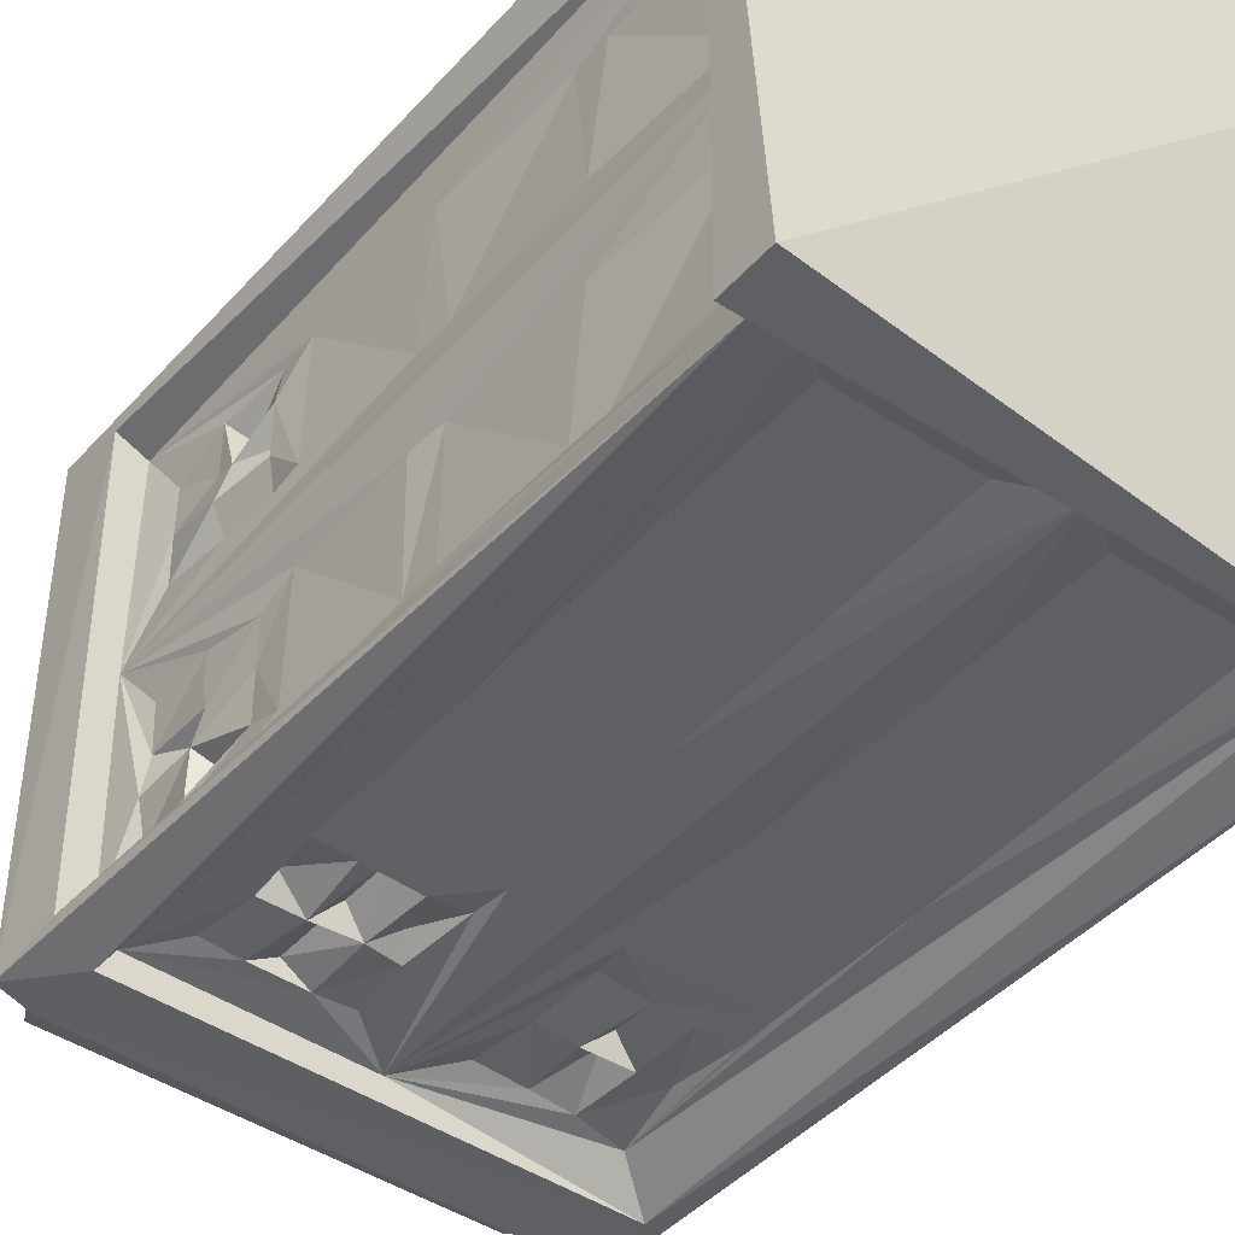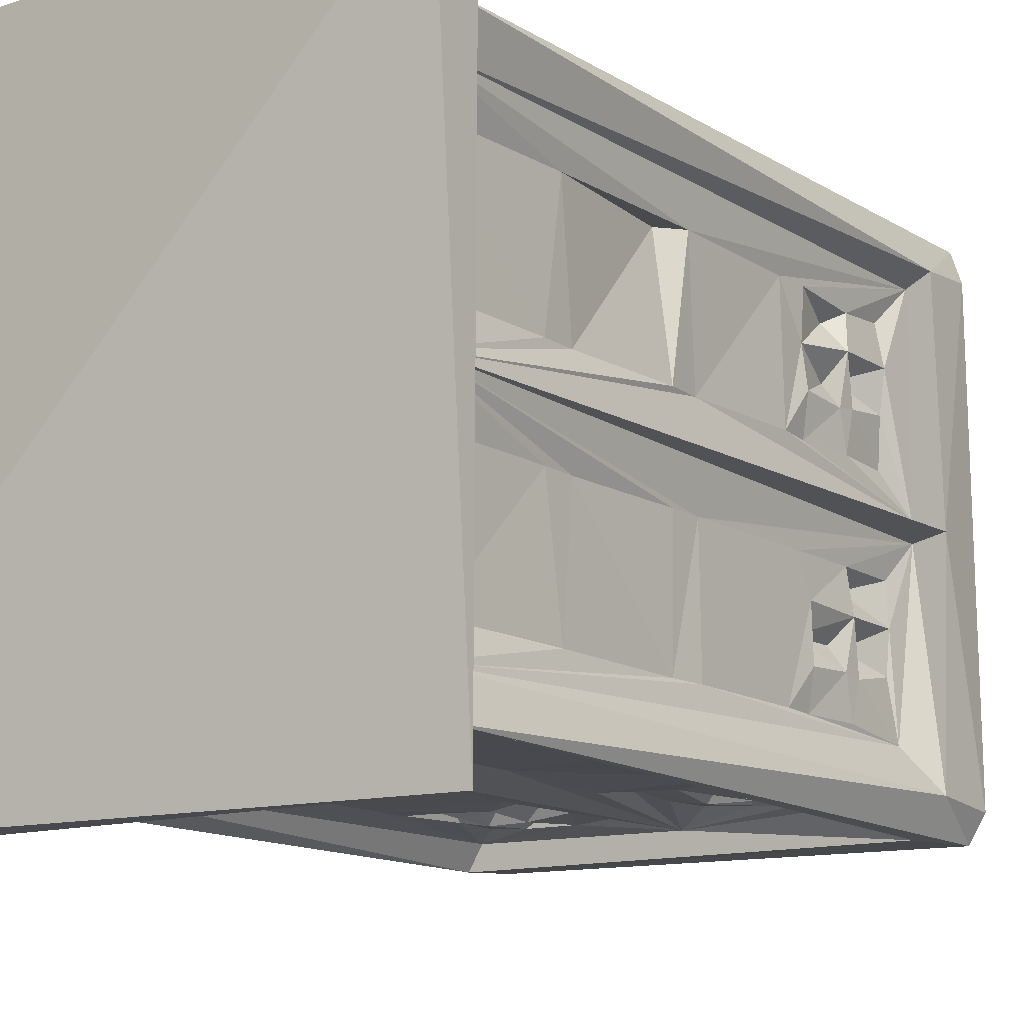
<metadata>
{"format":"obj","ext":"obj","renderer":"f3d","projection":"perspective","resolution":1024,"background":"white","views":[{"elev":-43.7,"azim":-38.1,"up":"+Z"},{"elev":-12.8,"azim":35.2,"up":"+Z"}]}
</metadata>
<code>
o Tardisflatbottomv2
v -2.701 -2.165 -1.962
v -2.701 -2.431 -1.962
v -2.718 -2.213 1.25
v -0.6393 1.109 0.847
v -0.5205 1.164 0.7419
v -0.4079 1.109 0.8528
v -0.9175 2.505 -0.4007
v 0.4902 -2.431 1.23
v 0.4902 -2.165 1.23
v -0.3968 0.7712 0.839
v -0.2959 1.053 0.7419
v -0.995 2.512 -0.2259
v -1.102 3.027 -0.3655
v -0.5205 1.447 0.7419
v 0.5105 -2.213 -1.978
v -0.834 1.101 0.8066
v -0.6609 1.447 0.8282
v -1.262 2.813 -0.2575
v -1.265 2.811 -0.2575
v 0.07515 1.641 -1.728
v -2.302 1.641 -1.714
v -2.322 2.002 -1.687
v 0.1602 2.002 -1.724
v 0.2463 2.002 -1.583
v -1.029 2.811 -0.1821
v 0.2426 1.641 -1.547
v 0.2241 -2.032 -1.696
v -0.6089 0.7712 0.8158
v -0.5015 1.053 0.7419
v 0.2796 1.641 -0.3838
v -1.178 2.508 -0.1911
v -0.04182 2.356 0.6976
v 0.07515 1.641 1.013
v -1.602 1.447 0.8125
v -1.106 1.641 0.8673
v 0.07307 1.447 -1.04
v 0.09756 1.495 -1.338
v 0.09122 1.447 -0.8276
v 0.08876 1.109 -1.289
v 0.06904 0.7712 -1.289
v 0.09324 1.164 -1.092
v 0.09324 1.053 -1.075
v -0.8582 1.447 0.8158
v 0.09954 0.7712 -1.092
v 0.1076 1.109 -0.8307
v 0.002497 1.164 -0.9513
v 0.1134 1.641 -0.4193
v 0.1134 1.641 -0.3129
v 0.07643 1.447 -0.6136
v 0.1134 1.641 0.7508
v 0.2426 1.641 0.8147
v 0.1011 1.447 0.3427
v 0.08876 1.081 -0.6136
v 0.002497 1.164 -0.6984
v 0.08876 1.109 -0.1188
v 0.06904 0.7712 -0.1188
v 0.05795 1.447 -0.1188
v -1.353 1.447 0.7974
v -1.395 1.164 0.7974
v 0.2153 2.002 0.8506
v -1.523 1.081 0.8417
v 0.1602 2.002 1.008
v -1.272 2.826 -0.3139
v 0.07307 1.447 0.1306
v 0.1134 1.098 0.3395
v 0.09324 1.164 0.09531
v -1.353 1.053 0.8158
v -1.285 2.504 -0.3787
v -1.672 1.109 0.8528
v -1.71 1.164 0.7419
v -1.602 0.7712 0.8066
v -1.71 1.053 0.7419
v -1.218 2.807 -0.2028
v -2.286 1.641 1.005
v 0.0114 1.641 0.8528
v -2.223 1.641 0.8528
v 0.09324 1.053 0.0787
v -2.48 2.002 0.8999
v -2.318 2.002 0.9748
v 0.09954 0.7712 0.09531
v 0.002497 1.053 0.1999
v -2.436 -2.032 0.9637
v -2.223 -2.018 0.8832
v -2.485 1.641 0.8147
v 0.002497 1.164 0.2381
v -1.814 1.447 0.8405
v 0.08013 1.146 0.5285
v 0.05795 1.447 0.5568
v -2.029 1.447 0.7974
v 0.002497 1.053 0.4719
v -2.288 1.447 0.4719
v -2.291 1.447 0.219
v -2.325 1.641 0.7508
v -2.34 1.641 -0.3661
v 0.0114 -2.018 0.8832
v -0.9782 2.812 -0.5147
v -2.325 1.12 0.1143
v -2.288 1.447 -0.0339
v -2.214 1.164 -0.005591
v -2.214 0.7712 0.219
v -2.299 1.053 0.2755
v -2.291 1.072 -0.09052
v -2.311 0.7712 0.0787
v -2.288 1.164 0.3073
v -2.312 0.7712 0.3593
v -2.214 1.053 0.4435
v -1.137 2.503 -0.5585
v -1.986 1.164 0.7974
v -1.859 1.081 0.8417
v -2.029 1.053 0.8158
v -1.814 0.7712 0.8306
v -2.355 -2.018 0.7508
v -2.3 1.137 0.5568
v -2.28 0.7712 0.5568
v 0.08568 0.577 -1.289
v 0.09122 0.7712 -0.8109
v 0.002497 0.7712 -0.9513
v -2.169 2.356 0.6976
v 0.1437 -2.018 -1.483
v 0.09122 -0.09844 -1.289
v 0.09122 0.6741 -0.6136
v 0.136 -2.014 -0.3661
v 0.08171 -0.09844 -0.6136
v 0.09756 0.577 -0.1188
v -0.9264 2.312 -0.4449
v 0.07643 -0.2927 -1.289
v 0.08876 -1.065 -1.289
v 0.08568 -0.2927 -0.6136
v 0.09122 -0.2927 -0.1188
v 0.07643 -0.09844 -0.1188
v 0.06904 -0.9681 -0.1188
v 0.06904 -0.9681 -0.6136
v 0.07075 0.7712 0.3073
v -0.9131 2.809 -0.3459
v 0.08568 0.7712 0.5568
v 0.08171 0.577 0.5568
v 0.2241 -2.032 0.9637
v 0.1437 -2.018 0.7508
v 0.1011 -0.1761 0.5568
v -0.1828 0.7712 -1.557
v -0.3802 0.7712 -1.561
v -0.1343 1.495 -1.576
v -0.1828 0.577 -1.557
v -0.3941 1.095 -1.579
v -0.5767 0.7712 -1.555
v -0.8582 0.577 -1.567
v -0.8158 0.7712 -1.53
v -0.6393 1.109 -1.574
v -1.269 2.808 -0.2575
v -1.269 2.81 -0.2603
v -0.1828 -0.1956 -1.563
v 0.0114 -2.018 -1.616
v -1.268 2.808 -0.2576
v -0.8582 -0.09844 -1.548
v -1.106 1.641 -1.6
v -0.2071 1.117 -1.539
v -1.119 2.129 -0.68
v -1.101 2.832 -0.5434
v -1.353 0.7712 -1.541
v -1.353 0.577 -1.567
v -1.551 0.7712 -1.573
v -1.438 1.053 -1.474
v -1.381 1.146 -1.552
v -1.106 -2.014 -1.609
v -2.029 0.577 -1.557
v -0.8582 -0.2927 -1.548
v -1.102 2.833 -0.5434
v -0.1828 -1.065 -1.552
v -1.353 -0.09844 -1.554
v -2.029 -0.09844 -1.563
v -1.353 -0.2927 -1.557
v -2.029 -0.2927 -1.548
v -0.8582 -0.9681 -1.557
v -1.831 0.7712 -1.561
v -2.029 0.7712 -1.557
v -1.972 1.053 -1.474
v -1.691 0.7712 -1.474
v -1.803 1.109 -1.585
v -2.311 1.137 -1.289
v -2.325 1.641 -1.483
v -2.291 0.7712 -1.204
v -1.436 2.13 -0.4094
v -1.106 2.834 -0.5418
v -1.102 2.835 -0.5434
v -1.106 2.835 -0.5433
v -2.291 0.7712 -0.9513
v -2.314 1.123 -1.072
v -2.309 0.577 -1.289
v -2.214 1.053 -1.176
v -1.268 2.835 -0.3997
v -1.259 2.835 -0.4361
v -2.223 1.641 -1.585
v -1.214 2.821 -0.5114
v -1.214 2.817 -0.5177
v -1.102 2.833 -0.5434
v -1.15 2.81 -0.5526
v -2.291 0.7712 -0.6984
v -2.293 0.577 -0.6136
v -2.299 1.072 -0.9132
v -2.294 1.109 -0.7832
v -1.269 2.835 -0.4205
v -1.269 2.829 -0.4204
v -1.232 2.314 -0.5183
v -1.263 2.835 -0.4204
v -1.273 2.826 -0.4204
v -1.274 2.825 -0.4204
v -1.274 2.822 -0.4204
v -1.269 2.829 -0.4204
v -1.274 2.825 -0.4206
v -1.274 2.825 -0.4204
v -1.269 2.824 -0.4368
v -1.213 2.81 -0.5255
v -1.271 2.828 -0.4204
v -1.273 2.826 -0.4204
v -0.8287 2.129 -0.5091
v -1.269 2.83 -0.4191
v -1.269 2.833 -0.4032
v -1.269 2.83 -0.4172
v -1.269 2.831 -0.4121
v -1.269 2.83 -0.418
v -2.28 0.7712 -0.1188
v -1 2.311 -0.211
v -0.8357 2.129 -0.2205
v -2.309 0.577 -0.1188
v -2.293 -0.09844 -1.289
v -2.302 -0.09844 -0.6136
v -1.312 2.8 -0.3911
v -1.353 -1.065 -1.552
v -2.223 -2.017 -1.612
v -2.029 -0.9681 -1.557
v -2.355 -2.018 -1.483
v -2.288 -0.2927 -0.6136
v -2.297 -0.2927 -1.289
v -2.288 -0.9681 -1.289
v -2.347 -2.014 -0.3661
v -2.288 -0.09844 -0.1188
v -2.3 -1.065 -0.6136
v -2.288 -0.2927 -0.1188
v -1.139 2.13 -0.04644
v -0.1828 0.7712 0.8085
v -0.1828 0.577 0.8251
v -0.1828 -0.147 0.8405
v -0.8582 0.577 0.8343
v -0.8582 0.7712 0.8085
v -1.353 0.7712 0.8251
v -1.289 2.8 -0.273
v -1.353 0.577 0.8251
v -2.029 0.6741 0.8306
v -0.8582 -0.09844 0.8158
v -0.8582 -0.2927 0.8306
v -0.1828 -0.2927 0.7419
v 0.002497 -0.2927 0.5568
v -1.353 -0.09844 0.8306
v -1.234 2.835 -0.2573
v -1.106 -2.014 0.8755
v -2.029 -0.09844 0.8211
v -0.8582 -0.9681 0.8158
v -1.214 2.81 -0.5275
v -1.353 -0.2927 0.8158
v -1.208 2.812 -0.5288
v -2.293 0.577 0.5568
v -2.302 -0.1956 0.5568
v -1.269 2.81 -0.2613
v -2.28 -0.9681 0.5568
v -1.229 2.312 -0.219
v -2.029 -0.2927 0.8251
v -1.214 2.835 -0.4929
v -1.238 2.83 -0.4747
v 0.08876 -1.065 0.5568
v 0.07643 -1.162 -0.1188
v 0.07643 -1.162 -0.6136
v 0.06904 -1.838 -1.289
v 0.07643 -1.838 -0.1188
v 0.07643 -1.838 -0.6136
v -1.214 2.811 -0.5251
v -1.214 2.812 -0.5243
v -1.214 2.81 -0.529
v 0.06904 -1.838 0.5568
v -1.251 2.821 -0.2574
v -1.259 2.815 -0.2575
v -1.269 2.809 -0.2575
v -0.8582 -1.162 -1.548
v -0.3968 1.447 -1.563
v -0.6089 1.447 -1.545
v -0.8582 1.447 -1.53
v -2.029 -1.162 -1.548
v -1.283 2.799 -0.4706
v -0.834 1.117 -1.545
v -0.1828 -1.838 -1.541
v -0.5205 1.053 -1.474
v -0.5015 1.164 -1.474
v -0.8582 -1.838 -1.548
v -1.353 -1.838 -1.541
v -1.269 2.819 -0.4504
v 0.002497 1.053 -0.9513
v -1.214 2.811 -0.526
v -2.28 -1.162 -1.289
v -2.029 -1.838 -1.548
v -1.551 1.447 -1.563
v -1.578 1.09 -1.585
v -1.353 1.447 -1.548
v -1.214 2.823 -0.5081
v -2.297 -1.838 -1.289
v -1.691 1.447 -1.474
v -1.691 1.164 -1.474
v -1.228 2.804 -0.5276
v -2.3 -1.065 -0.1188
v -2.269 -1.838 -0.6136
v -2.288 -1.162 0.5568
v -1.235 2.825 -0.4879
v -1.228 2.824 -0.4958
v -1.691 1.053 -1.474
v -1.235 2.824 -0.4879
v -2.436 -2.032 -1.696
v -1.235 2.823 -0.4877
v -1.235 2.826 -0.485
v -1.236 2.824 -0.4868
v -2.258 2.179 -1.496
v -2.491 2.002 -1.632
v -2.214 2.179 0.7642
v -2.169 2.356 -1.43
v 0.04682 2.179 -1.496
v -0.04182 2.356 -1.43
v -2.269 -1.838 -0.1188
v -1.831 1.447 -1.561
v -2.312 1.447 -1.075
v -2.477 1.641 -1.563
v -1.237 2.825 -0.4851
v -2.029 1.447 -1.548
v -1.995 1.146 -1.552
v -1.273 2.801 -0.4852
v -0.1828 -1.065 0.8282
v -1.237 2.824 -0.4851
v -0.1828 -1.838 0.8085
v -1.236 2.824 -0.4859
v 0.002497 2.179 0.7642
v -1.353 -0.9681 0.8251
v -0.8582 -1.162 0.8085
v -2.269 1.447 -1.289
v -2.278 1.447 -0.8629
v -1.281 2.798 -0.4283
v -2.214 1.164 -0.9703
v -1.353 -1.162 0.8158
v -2.288 1.447 -0.6136
v -2.291 1.109 -0.6136
v -0.8582 -1.838 0.8158
v -1.246 2.825 -0.475
v -1.244 2.824 -0.4778
v -1.246 2.824 -0.4746
v -1.353 -1.838 0.8158
v -1.246 2.824 -0.4751
v -2.029 -1.838 0.8085
v -2.029 -0.9681 0.8158
v -0.1828 1.447 0.7974
v -0.3802 1.447 0.8405
v -1.269 2.812 -0.4668
v -1.268 2.807 -0.4744
v -2.297 -1.838 0.5568
v -2.029 -1.162 0.8251
v -0.2111 1.146 0.8195
v -1.269 2.808 -0.4747
v -1.269 2.812 -0.4675
v -1.269 2.811 -0.4683
v -1.271 2.823 -0.4296
v -1.269 2.823 -0.4399
f 1 2 3
f 5 4 6
f 3 8 9
f 6 10 11
f 12 134 25
f 3 2 8
f 12 7 134
f 4 5 14
f 15 8 2
f 15 9 8
f 15 2 1
f 18 19 73
f 20 155 21
f 22 23 20
f 22 20 21
f 27 23 26
f 27 20 23
f 4 28 29
f 60 30 24
f 12 31 32
f 4 29 6
f 24 26 23
f 38 36 37
f 39 40 37
f 39 41 42
f 43 16 17
f 4 17 16
f 41 45 42
f 43 35 16
f 46 38 45
f 46 45 41
f 46 41 36
f 37 26 47
f 47 26 30
f 49 38 47
f 26 24 30
f 48 30 50
f 51 50 30
f 50 52 48
f 37 47 38
f 53 54 49
f 55 56 48
f 57 55 48
f 53 49 47
f 58 59 35
f 51 30 60
f 58 35 34
f 51 60 62
f 52 64 48
f 57 48 64
f 59 67 35
f 59 58 34
f 61 59 34
f 34 69 61
f 70 69 34
f 59 61 67
f 72 71 69
f 74 35 33
f 35 75 33
f 55 66 77
f 133 80 81
f 82 83 74
f 66 65 77
f 52 65 85
f 35 76 86
f 85 65 66
f 88 50 87
f 89 86 76
f 88 52 50
f 90 65 87
f 91 92 104
f 93 94 92
f 93 92 91
f 104 92 97
f 98 97 92
f 102 103 97
f 100 101 97
f 97 98 99
f 102 97 99
f 101 104 97
f 106 101 105
f 34 35 86
f 86 70 34
f 68 341 107
f 86 108 109
f 109 69 86
f 70 86 69
f 68 73 341
f 109 108 110
f 89 76 108
f 108 86 89
f 112 84 93
f 91 113 93
f 104 113 91
f 101 113 104
f 114 113 106
f 101 106 113
f 113 114 93
f 110 108 76
f 79 78 74
f 35 74 76
f 40 115 37
f 44 115 40
f 116 115 44
f 31 73 68
f 117 45 116
f 42 117 44
f 68 118 31
f 119 26 37
f 119 37 120
f 115 120 37
f 53 47 121
f 122 123 47
f 122 47 30
f 48 56 124
f 115 116 121
f 120 126 119
f 126 127 119
f 129 122 130
f 124 130 48
f 121 47 123
f 122 30 48
f 120 123 126
f 128 126 123
f 13 73 25
f 131 122 129
f 128 123 122
f 56 80 124
f 124 80 133
f 77 81 80
f 135 136 133
f 62 137 51
f 135 87 50
f 50 136 135
f 50 51 138
f 138 139 50
f 124 133 136
f 95 137 33
f 138 51 137
f 130 139 129
f 136 50 139
f 142 143 140
f 145 141 143
f 141 140 143
f 143 146 145
f 145 147 148
f 40 42 44
f 116 44 117
f 150 149 153
f 182 203 157
f 146 154 155
f 140 156 142
f 152 142 20
f 125 157 203
f 145 146 147
f 159 160 161
f 162 163 159
f 164 155 154
f 165 161 160
f 159 155 160
f 77 80 56
f 143 142 151
f 151 154 143
f 142 152 151
f 151 166 154
f 160 155 169
f 154 166 164
f 170 165 169
f 146 143 154
f 215 157 125
f 171 172 169
f 166 173 164
f 155 164 169
f 151 168 166
f 121 123 115
f 120 115 123
f 174 165 175
f 174 161 165
f 177 161 174
f 177 174 178
f 179 180 181
f 96 196 158
f 181 186 187
f 204 190 13
f 191 204 13
f 165 170 192
f 192 175 165
f 193 194 306
f 184 158 185
f 158 195 185
f 167 196 185
f 160 169 165
f 196 183 185
f 185 183 184
f 158 184 167
f 180 188 181
f 167 184 183
f 197 186 198
f 186 181 188
f 167 13 158
f 13 167 183
f 199 186 197
f 188 198 186
f 157 215 182
f 205 206 364
f 207 208 364
f 208 204 364
f 209 210 207
f 194 193 212
f 195 158 196
f 205 364 210
f 204 202 211
f 201 211 202
f 202 204 201
f 206 205 207
f 208 207 205
f 202 213 214
f 213 202 208
f 214 205 202
f 216 202 205
f 217 204 208
f 218 219 208
f 202 216 208
f 216 220 208
f 218 216 204
f 214 210 217
f 220 216 205
f 204 216 190
f 125 222 223
f 224 221 94
f 223 215 125
f 205 214 217
f 169 172 170
f 219 218 204
f 218 205 217
f 225 188 180
f 218 217 190
f 226 198 225
f 227 210 364
f 228 172 171
f 21 192 229
f 230 229 172
f 172 229 170
f 180 231 225
f 232 225 233
f 210 227 217
f 225 232 226
f 232 235 226
f 188 225 198
f 198 226 94
f 235 236 94
f 224 94 236
f 222 125 265
f 234 232 233
f 237 235 232
f 235 238 236
f 216 218 190
f 90 135 133
f 217 227 190
f 11 10 240
f 28 4 16
f 6 29 10
f 28 10 29
f 28 241 10
f 95 75 242
f 124 136 130
f 240 10 241
f 227 63 13
f 16 35 244
f 245 35 67
f 35 243 244
f 244 28 16
f 61 69 71
f 71 67 61
f 111 247 71
f 227 13 190
f 71 247 245
f 265 239 222
f 71 245 67
f 215 223 182
f 244 243 28
f 241 28 243
f 247 35 245
f 130 136 139
f 242 249 250
f 341 73 227
f 249 242 241
f 250 251 242
f 222 239 223
f 63 227 246
f 252 129 139
f 62 33 137
f 243 35 249
f 253 35 247
f 35 255 249
f 249 241 243
f 248 256 247
f 306 258 212
f 250 257 251
f 259 255 253
f 13 96 158
f 258 306 260
f 224 261 105
f 221 224 103
f 103 224 105
f 100 105 101
f 97 103 100
f 105 100 103
f 102 221 103
f 105 114 106
f 69 109 111
f 248 111 110
f 109 110 111
f 72 69 111
f 72 111 71
f 261 262 93
f 114 261 93
f 110 76 248
f 224 236 261
f 125 203 265
f 114 105 261
f 247 111 248
f 78 82 74
f 236 238 262
f 262 261 236
f 78 84 82
f 112 93 262
f 253 247 256
f 13 246 263
f 246 13 63
f 265 203 182
f 76 83 256
f 248 76 256
f 246 227 73
f 262 264 112
f 265 182 239
f 253 256 259
f 259 256 266
f 229 164 1
f 1 164 15
f 267 268 13
f 269 270 131
f 132 128 122
f 270 122 131
f 127 132 271
f 27 26 119
f 119 15 27
f 119 122 15
f 272 119 127
f 239 182 223
f 13 183 196
f 272 122 119
f 263 254 13
f 48 130 122
f 273 122 270
f 274 271 122
f 271 132 122
f 275 276 277
f 122 272 274
f 9 15 122
f 139 138 269
f 252 139 269
f 122 138 9
f 137 9 138
f 269 138 278
f 273 278 122
f 138 122 278
f 95 9 137
f 279 153 18
f 151 152 168
f 280 18 73
f 196 306 277
f 254 281 279
f 27 152 20
f 142 155 20
f 171 169 164
f 173 282 164
f 168 282 173
f 140 141 156
f 155 142 283
f 166 168 173
f 284 155 283
f 260 277 267
f 156 283 142
f 267 13 260
f 228 171 164
f 145 144 141
f 196 260 13
f 127 126 132
f 128 132 126
f 73 254 279
f 144 156 141
f 168 152 289
f 283 156 144
f 145 290 144
f 290 145 148
f 290 148 144
f 284 291 148
f 15 152 27
f 288 284 148
f 144 148 291
f 144 291 283
f 284 283 291
f 289 164 292
f 284 288 285
f 38 46 36
f 282 292 164
f 289 292 282
f 282 168 289
f 228 164 293
f 37 36 41
f 42 40 39
f 13 294 191
f 37 41 39
f 204 191 201
f 152 15 164
f 42 45 295
f 152 164 289
f 260 196 277
f 280 279 281
f 279 280 73
f 217 219 204
f 117 295 45
f 117 42 295
f 271 272 127
f 276 212 296
f 274 272 271
f 275 296 260
f 296 258 260
f 228 286 230
f 306 296 277
f 296 275 277
f 276 194 212
f 297 234 231
f 233 225 231
f 230 172 228
f 258 296 212
f 155 284 285
f 285 288 155
f 194 276 306
f 306 276 296
f 260 193 276
f 193 277 276
f 298 229 286
f 286 229 230
f 306 212 260
f 159 163 155
f 147 146 155
f 288 147 155
f 288 148 147
f 263 281 254
f 299 155 301
f 260 212 302
f 237 234 297
f 263 150 153
f 234 237 232
f 301 155 163
f 162 300 163
f 238 235 307
f 150 246 149
f 177 300 161
f 237 297 308
f 149 246 73
f 218 220 205
f 263 153 279
f 220 218 208
f 149 19 153
f 276 275 260
f 19 149 73
f 164 229 293
f 18 149 263
f 18 263 279
f 306 310 311
f 150 263 246
f 298 286 293
f 286 228 293
f 149 281 263
f 18 280 281
f 18 281 149
f 192 170 229
f 13 254 73
f 162 161 300
f 299 163 300
f 177 312 300
f 299 300 304
f 305 304 300
f 162 159 161
f 301 163 299
f 231 235 303
f 53 45 54
f 303 297 231
f 234 233 231
f 45 38 54
f 298 293 229
f 121 116 53
f 45 53 116
f 49 54 38
f 231 314 1
f 229 1 314
f 311 310 267
f 55 77 56
f 267 313 311
f 311 313 315
f 317 315 313
f 79 318 22
f 22 319 79
f 314 319 21
f 320 318 79
f 318 321 322
f 315 193 311
f 320 321 318
f 118 321 320
f 318 322 22
f 24 22 322
f 118 68 321
f 79 319 78
f 24 23 22
f 212 193 315
f 155 299 192
f 155 192 21
f 323 322 321
f 260 302 193
f 3 235 1
f 235 231 1
f 314 327 319
f 303 235 308
f 22 21 319
f 308 297 303
f 212 315 302
f 193 302 267
f 302 315 267
f 277 193 267
f 310 306 313
f 308 235 237
f 299 325 192
f 180 94 327
f 313 328 310
f 329 192 325
f 94 226 235
f 324 307 235
f 316 328 313
f 330 329 325
f 299 304 325
f 129 252 131
f 306 317 313
f 332 95 242
f 269 131 252
f 257 332 251
f 317 333 316
f 251 332 242
f 323 12 32
f 304 178 325
f 305 300 178
f 330 178 176
f 316 267 315
f 268 317 316
f 60 24 322
f 176 175 330
f 250 249 255
f 178 300 312
f 317 335 315
f 257 250 255
f 177 178 312
f 304 305 178
f 32 336 323
f 335 317 268
f 336 60 322
f 337 255 259
f 330 325 178
f 176 178 174
f 219 217 208
f 332 257 338
f 175 176 174
f 314 231 327
f 180 327 231
f 314 21 229
f 306 196 287
f 329 330 192
f 330 175 192
f 339 326 180
f 340 94 326
f 94 180 326
f 287 196 341
f 187 326 339
f 339 180 179
f 189 187 179
f 189 179 181
f 107 196 96
f 189 181 187
f 339 179 187
f 197 200 199
f 342 187 199
f 342 199 340
f 199 187 186
f 326 187 342
f 326 342 340
f 84 327 94
f 331 306 287
f 93 84 94
f 306 311 193
f 343 255 337
f 317 306 331
f 94 340 344
f 331 333 317
f 345 344 340
f 345 340 200
f 345 197 94
f 197 198 94
f 340 199 200
f 273 270 278
f 269 278 270
f 345 200 197
f 333 328 316
f 334 95 332
f 346 334 338
f 107 341 196
f 331 328 333
f 310 328 347
f 328 348 347
f 321 107 323
f 346 255 334
f 255 95 334
f 98 92 94
f 255 9 95
f 347 268 310
f 344 345 94
f 221 102 94
f 102 98 94
f 287 294 13
f 338 257 255
f 334 332 338
f 350 255 343
f 346 338 255
f 310 268 267
f 268 351 13
f 349 268 347
f 328 331 348
f 350 352 255
f 352 350 343
f 348 331 347
f 98 102 99
f 35 253 255
f 78 319 84
f 327 84 319
f 83 3 255
f 322 323 336
f 323 107 7
f 60 79 62
f 62 79 33
f 32 118 336
f 7 96 134
f 118 32 31
f 315 268 316
f 307 264 238
f 315 351 268
f 60 336 79
f 320 79 336
f 118 320 336
f 349 348 268
f 353 266 83
f 79 74 33
f 262 238 264
f 267 316 313
f 354 75 355
f 35 355 75
f 337 353 343
f 266 256 83
f 349 356 13
f 65 52 87
f 64 52 85
f 348 333 268
f 85 66 64
f 351 315 333
f 351 333 348
f 64 66 57
f 55 57 66
f 351 348 349
f 205 213 208
f 210 214 213
f 88 87 52
f 357 349 347
f 205 210 213
f 133 65 90
f 337 259 353
f 266 353 259
f 264 307 309
f 307 324 309
f 77 65 81
f 133 81 65
f 309 358 112
f 112 264 309
f 343 353 359
f 324 235 358
f 354 360 75
f 352 343 359
f 95 33 75
f 347 331 361
f 82 84 112
f 235 112 358
f 356 362 287
f 360 240 75
f 7 107 96
f 359 353 83
f 90 87 135
f 309 324 358
f 287 13 356
f 349 361 356
f 241 242 75
f 240 241 75
f 357 362 349
f 361 362 357
f 83 255 352
f 352 359 83
f 360 6 11
f 112 235 3
f 9 255 3
f 3 83 82
f 360 11 240
f 76 74 83
f 82 112 3
f 363 361 287
f 349 362 361
f 35 43 17
f 35 17 355
f 355 6 360
f 355 14 6
f 5 6 14
f 17 4 14
f 361 363 356
f 14 355 17
f 364 209 207
f 210 206 207
f 210 209 206
f 361 357 347
f 360 354 355
f 294 201 191
f 211 227 364
f 294 364 204
f 294 211 364
f 321 68 107
f 365 294 204
f 294 365 201
f 209 364 206
f 331 287 361
f 294 287 227
f 227 287 341
f 211 294 227
f 96 13 134
f 19 18 153
f 25 73 31
f 25 31 12
f 12 323 7
f 167 195 196
f 195 167 185
f 25 134 13
f 335 333 315
f 333 335 268
f 351 349 13
f 362 363 287
f 363 362 356
f 211 365 204
f 365 211 201

</code>
